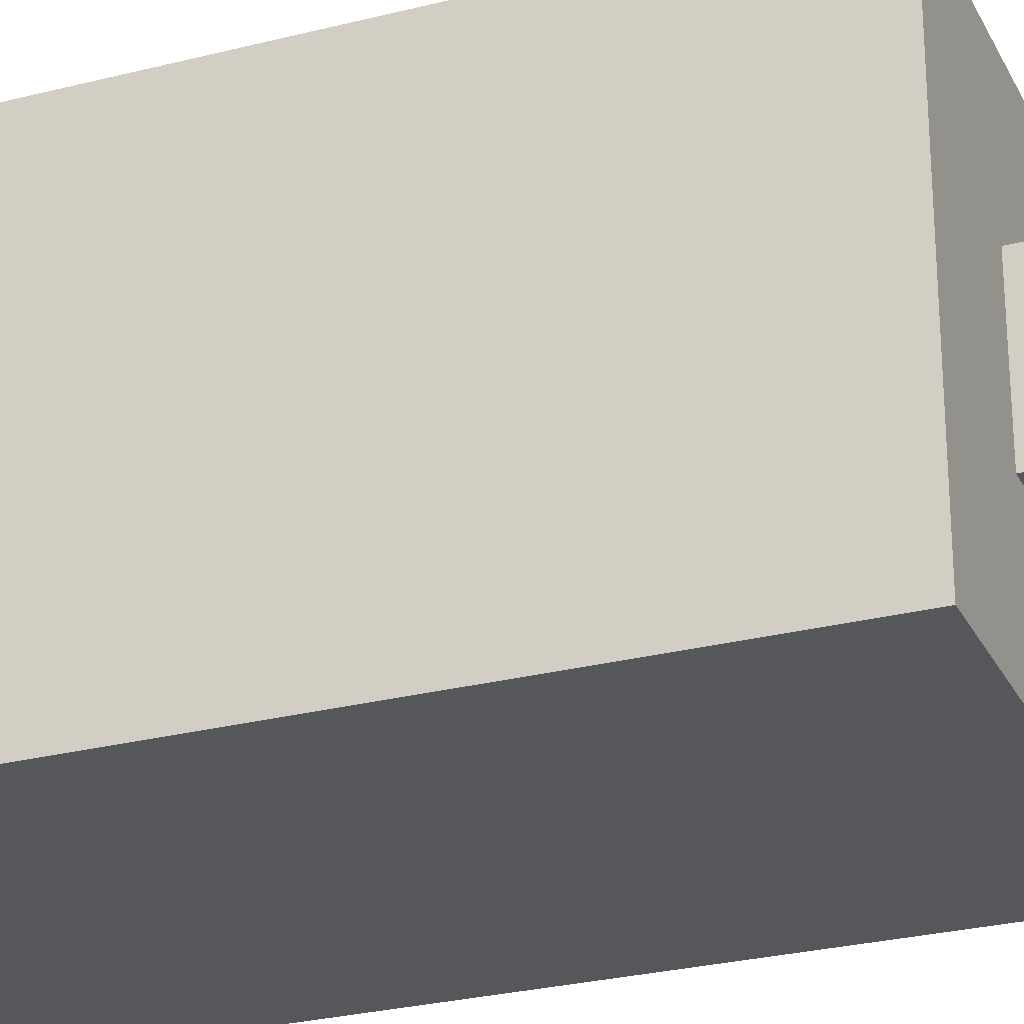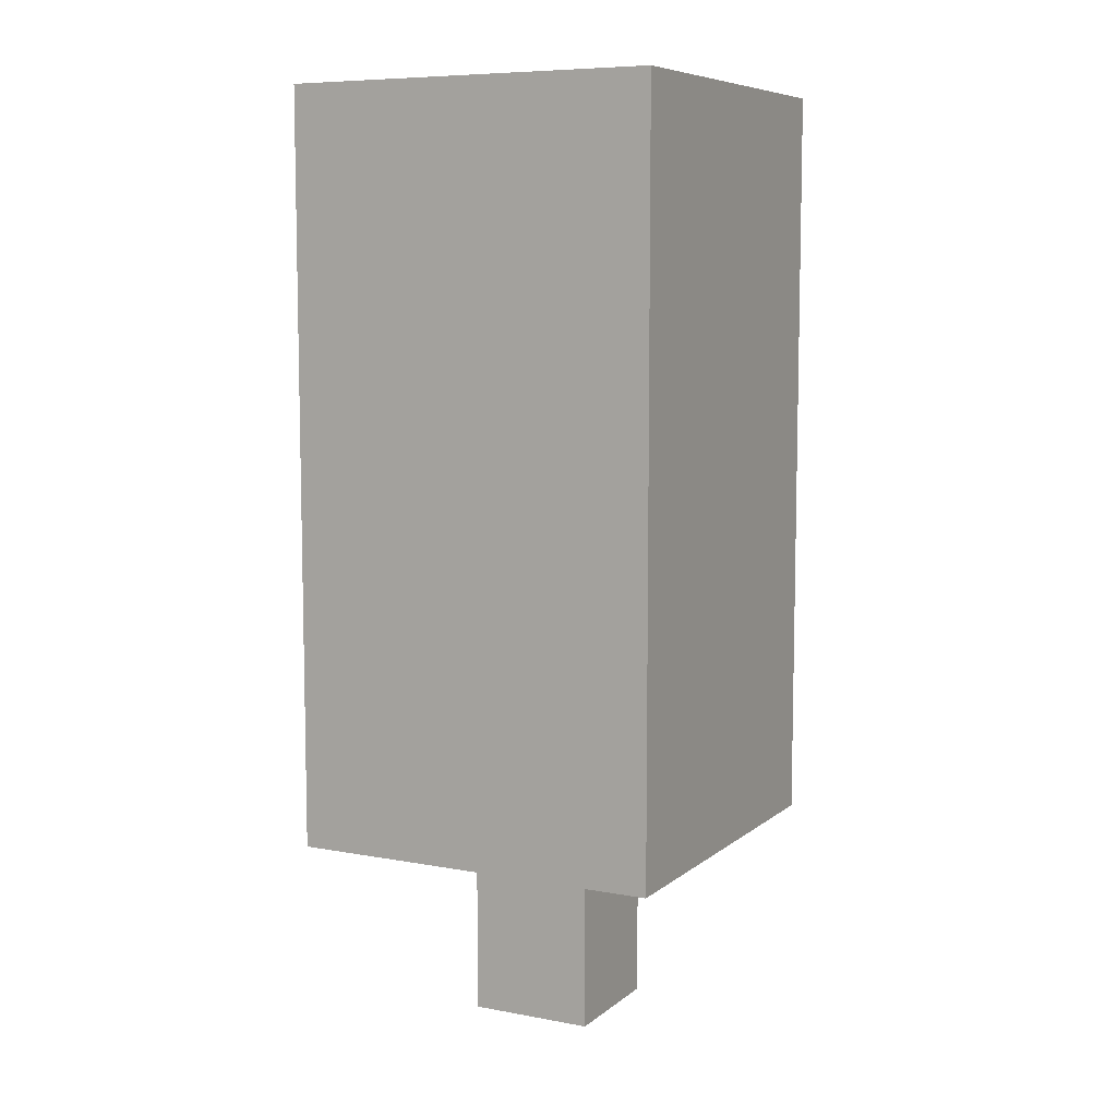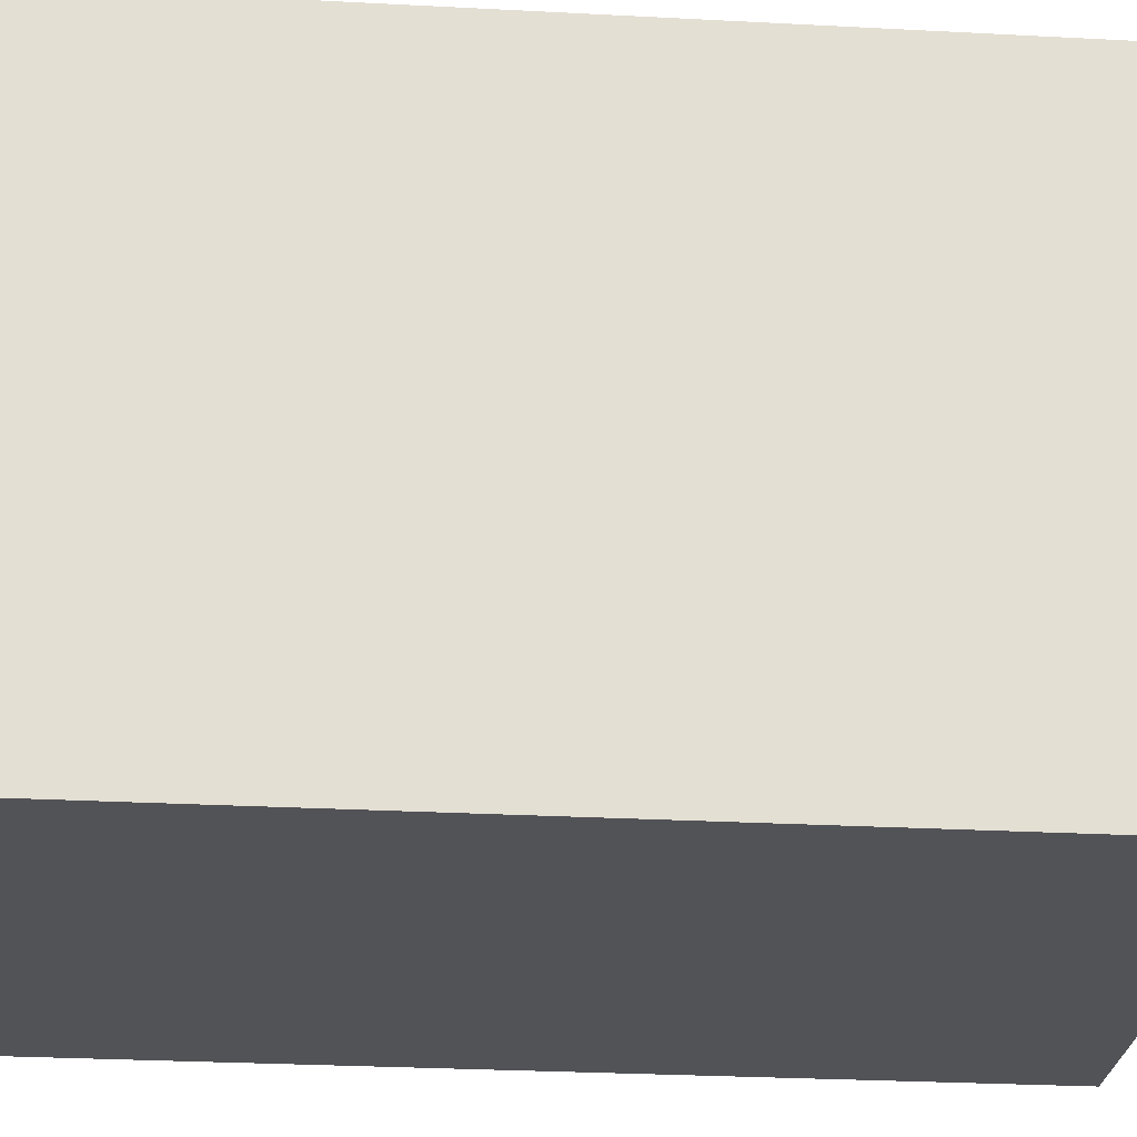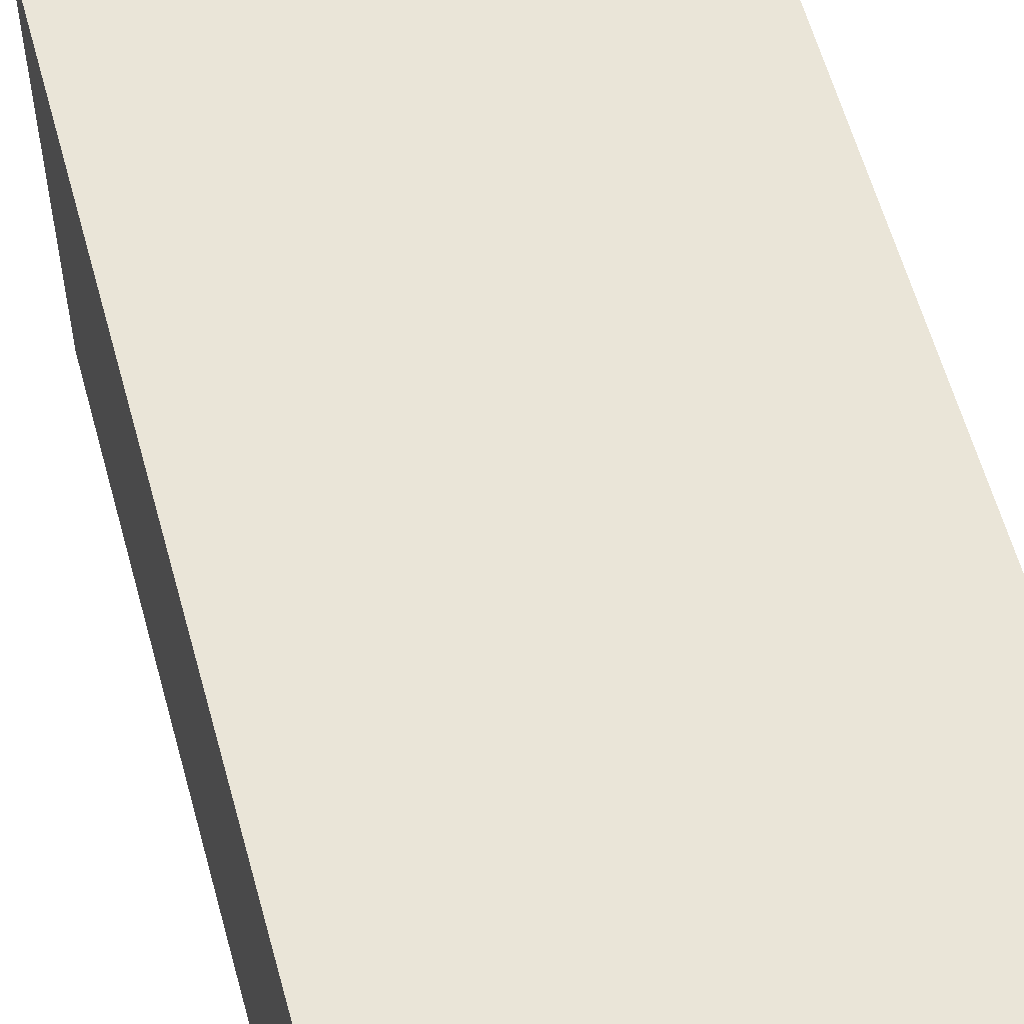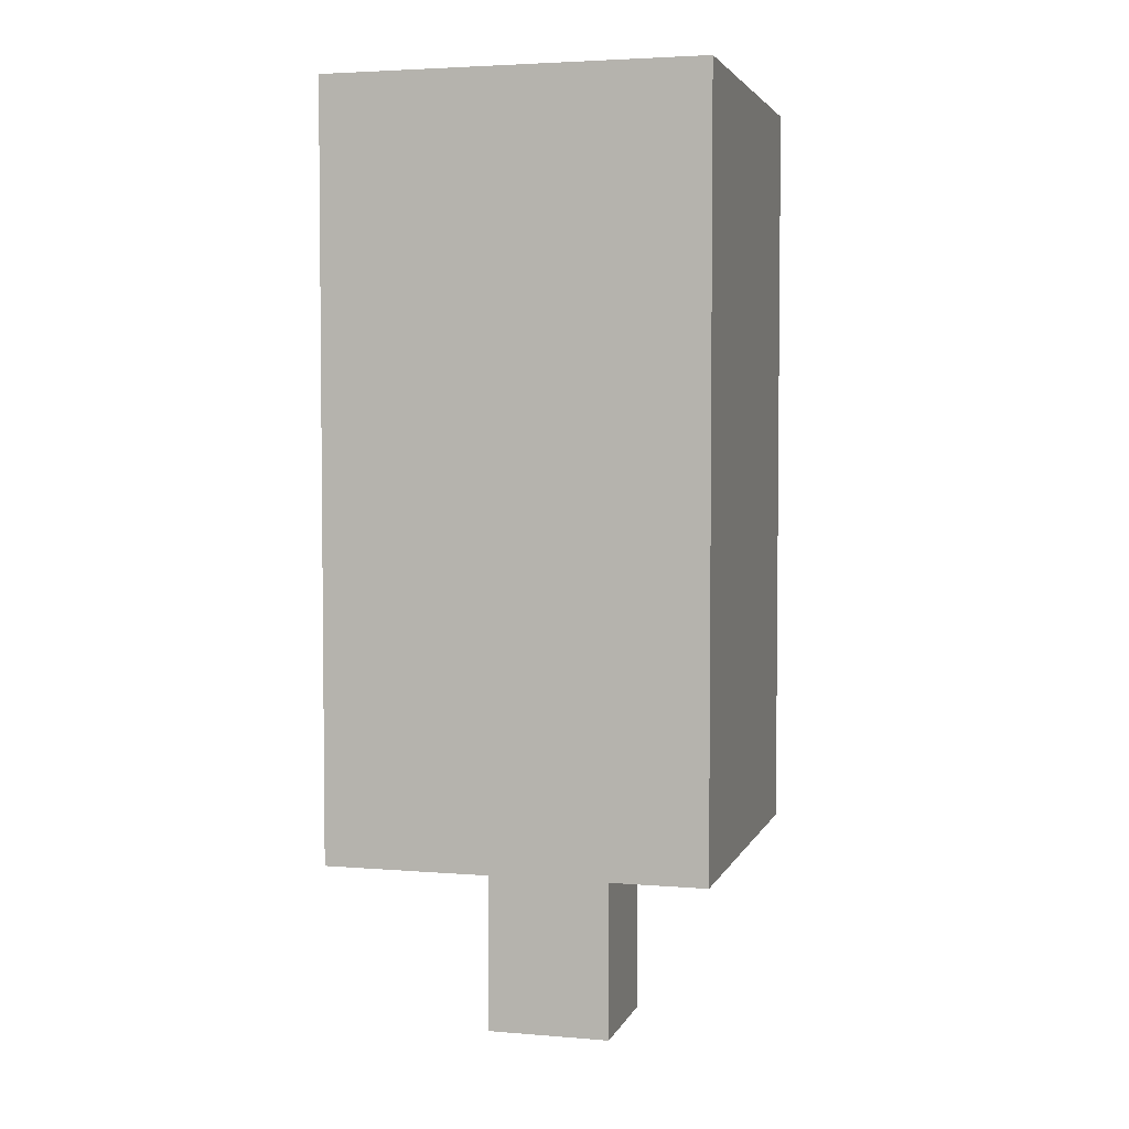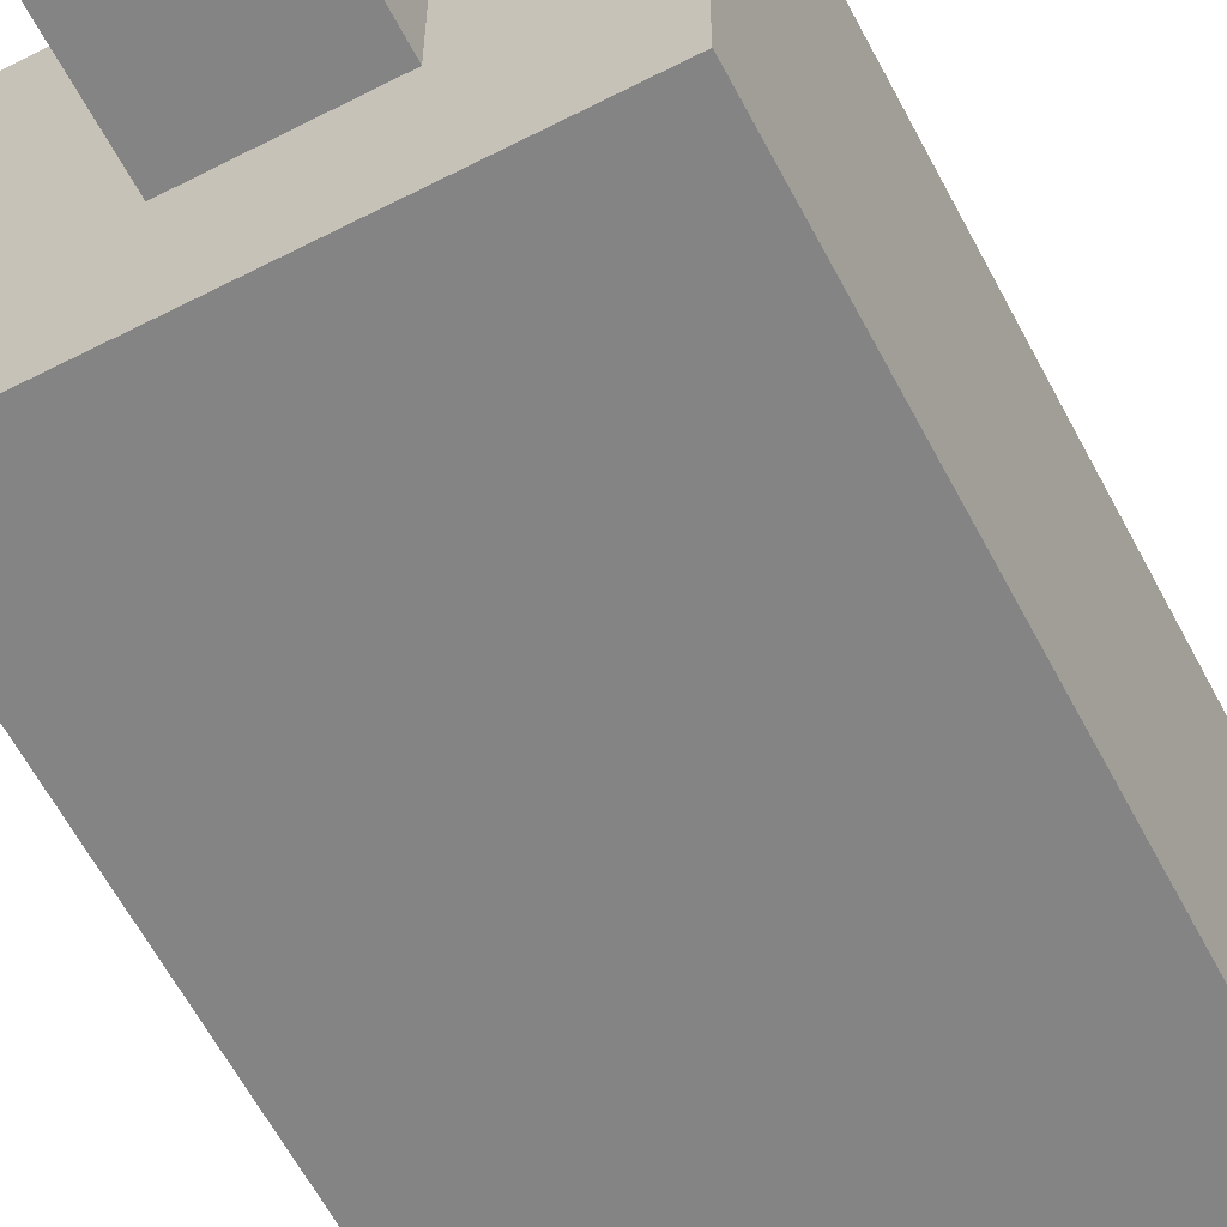
<metadata>
{"format":"obj","ext":"obj","renderer":"f3d","projection":"perspective","resolution":1024,"background":"white","views":[{"elev":-27.1,"azim":-68.3,"up":"+Z"},{"elev":7.9,"azim":27.3,"up":"+Y"},{"elev":-22.4,"azim":-95.7,"up":"+Z"},{"elev":59.0,"azim":164.8,"up":"+Z"},{"elev":3.8,"azim":105.2,"up":"+Y"},{"elev":-61.4,"azim":27.6,"up":"+Z"}]}
</metadata>
<code>
v -3 3 3
v -3 3 -3
v -3 4 -0
v -3 4 -1
v -3 5 3
v -3 5 -0
v -3 5 -1
v -3 5 -3
v -3 6 -0
v -3 6 -1
v -3 7 3
v -3 7 -3
v -3 9 3
v -3 9 -3
v -3 11 3
v -3 11 -3
v -3 13 3
v -3 13 -3
v -3 14 3
v -3 14 -3
v -3 15 3
v -3 15 -3
v -1 0 1
v -1 0 -1
v -1 3 1
v -1 3 -1
v 1 0 1
v 1 0 -1
v 1 3 1
v 1 3 -1
v 3 3 3
v 3 3 -3
v 3 5 3
v 3 5 -3
v 3 7 3
v 3 7 -3
v 3 9 3
v 3 9 -3
v 3 11 3
v 3 11 -3
v 3 13 3
v 3 13 -3
v 3 14 3
v 3 14 -3
v 3 15 3
v 3 15 -3
v -3 3 3
v -3 5 3
v -3 7 3
v -3 9 3
v -3 11 3
v -3 13 3
v -3 14 3
v -3 15 3
v -1 9 3
v -1 10 3
v 0 9 3
v 0 10 3
v 3 3 3
v 3 5 3
v 3 7 3
v 3 9 3
v 3 11 3
v 3 13 3
v 3 14 3
v 3 15 3
v -1 0 1
v -1 3 1
v 1 0 1
v 1 3 1
v -1 0 -1
v -1 3 -1
v 1 0 -1
v 1 3 -1
v -3 3 -3
v -3 5 -3
v -3 7 -3
v -3 9 -3
v -3 11 -3
v -3 13 -3
v -3 14 -3
v -3 15 -3
v -1 6 -3
v -1 7 -3
v -1 10 -3
v -1 11 -3
v 0 6 -3
v 0 7 -3
v 0 10 -3
v 0 11 -3
v 3 3 -3
v 3 5 -3
v 3 7 -3
v 3 9 -3
v 3 11 -3
v 3 13 -3
v 3 14 -3
v 3 15 -3
v -1 0 1
v 1 0 1
v -1 0 -1
v 1 0 -1
v -3 3 3
v 3 3 3
v -1 3 1
v 1 3 1
v -1 3 -1
v 1 3 -1
v -3 3 -3
v 3 3 -3
v -3 15 3
v 3 15 3
v -1 15 -0
v 0 15 -0
v -1 15 -1
v 0 15 -1
v 1 15 -1
v 0 15 -2
v 1 15 -2
v -3 15 -3
v 3 15 -3
f 3 2 1
f 4 2 3
f 5 3 1
f 6 4 3
f 6 3 5
f 7 2 4
f 7 4 6
f 8 2 7
f 9 6 5
f 9 7 6
f 10 8 7
f 10 7 9
f 11 9 5
f 11 10 9
f 12 8 10
f 12 10 11
f 13 12 11
f 14 12 13
f 15 14 13
f 16 14 15
f 17 16 15
f 18 16 17
f 19 18 17
f 20 18 19
f 21 20 19
f 22 20 21
f 25 24 23
f 26 24 25
f 27 28 29
f 29 28 30
f 31 32 33
f 33 32 34
f 33 34 35
f 35 34 36
f 35 36 37
f 37 36 38
f 37 38 39
f 39 38 40
f 39 40 41
f 41 40 42
f 41 42 43
f 43 42 44
f 43 44 45
f 45 44 46
f 55 50 49
f 55 51 50
f 56 51 55
f 57 55 49
f 57 56 55
f 58 51 56
f 58 56 57
f 59 48 47
f 60 49 48
f 60 48 59
f 61 57 49
f 61 49 60
f 62 58 57
f 62 57 61
f 63 51 58
f 63 58 62
f 63 52 51
f 64 53 52
f 64 52 63
f 65 54 53
f 65 53 64
f 66 54 65
f 69 68 67
f 70 68 69
f 71 72 73
f 73 72 74
f 76 77 83
f 77 78 84
f 83 77 84
f 78 79 85
f 79 80 86
f 85 79 86
f 76 83 87
f 83 84 87
f 84 78 88
f 87 84 88
f 78 85 89
f 85 86 89
f 86 80 90
f 89 86 90
f 75 76 91
f 76 87 92
f 91 76 92
f 87 88 92
f 88 78 93
f 92 88 93
f 78 89 94
f 93 78 94
f 89 90 94
f 90 80 95
f 94 90 95
f 80 81 96
f 95 80 96
f 81 82 97
f 96 81 97
f 97 82 98
f 101 100 99
f 102 100 101
f 105 104 103
f 106 104 105
f 107 105 103
f 108 104 106
f 109 107 103
f 109 108 107
f 110 104 108
f 110 108 109
f 111 112 113
f 113 112 114
f 111 113 115
f 113 114 115
f 114 112 116
f 115 114 116
f 116 112 117
f 115 116 118
f 116 117 118
f 117 112 119
f 118 117 119
f 111 115 120
f 115 118 120
f 118 119 120
f 119 112 121
f 120 119 121

</code>
